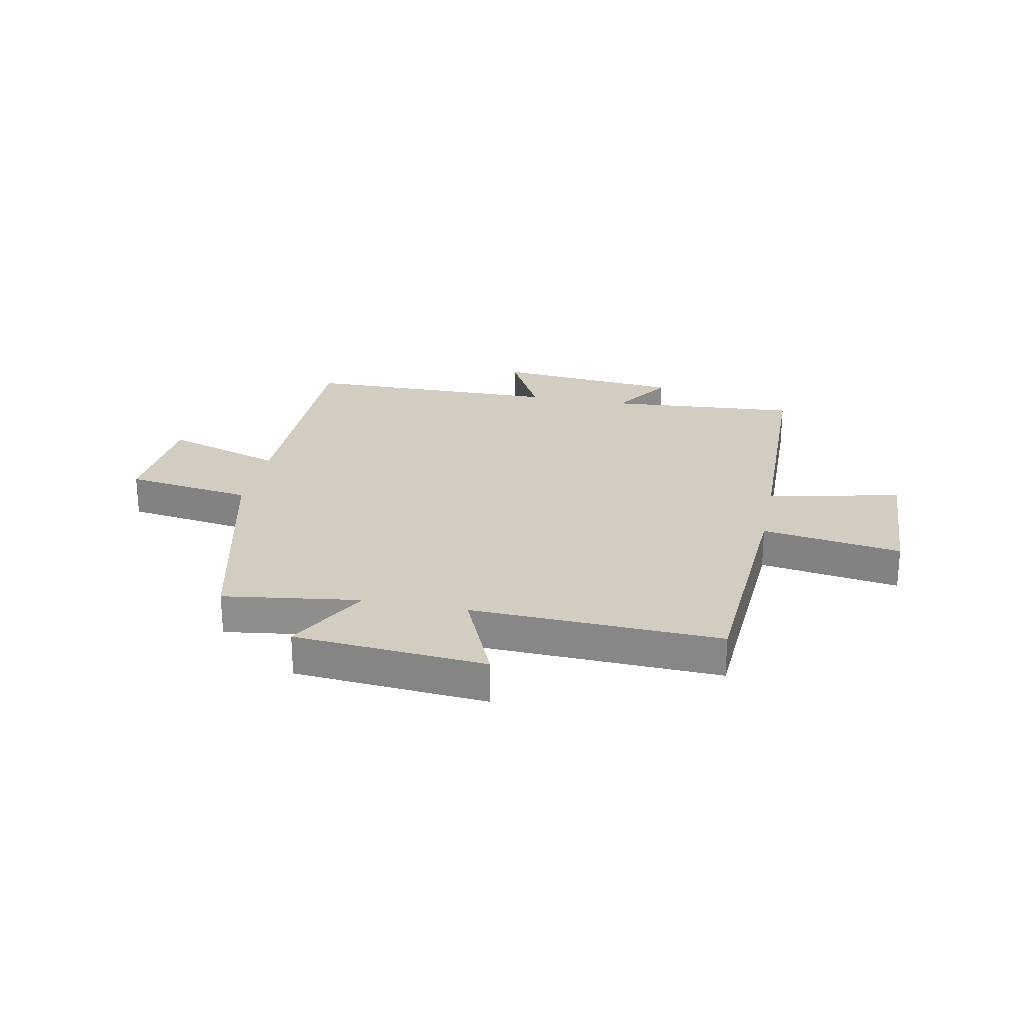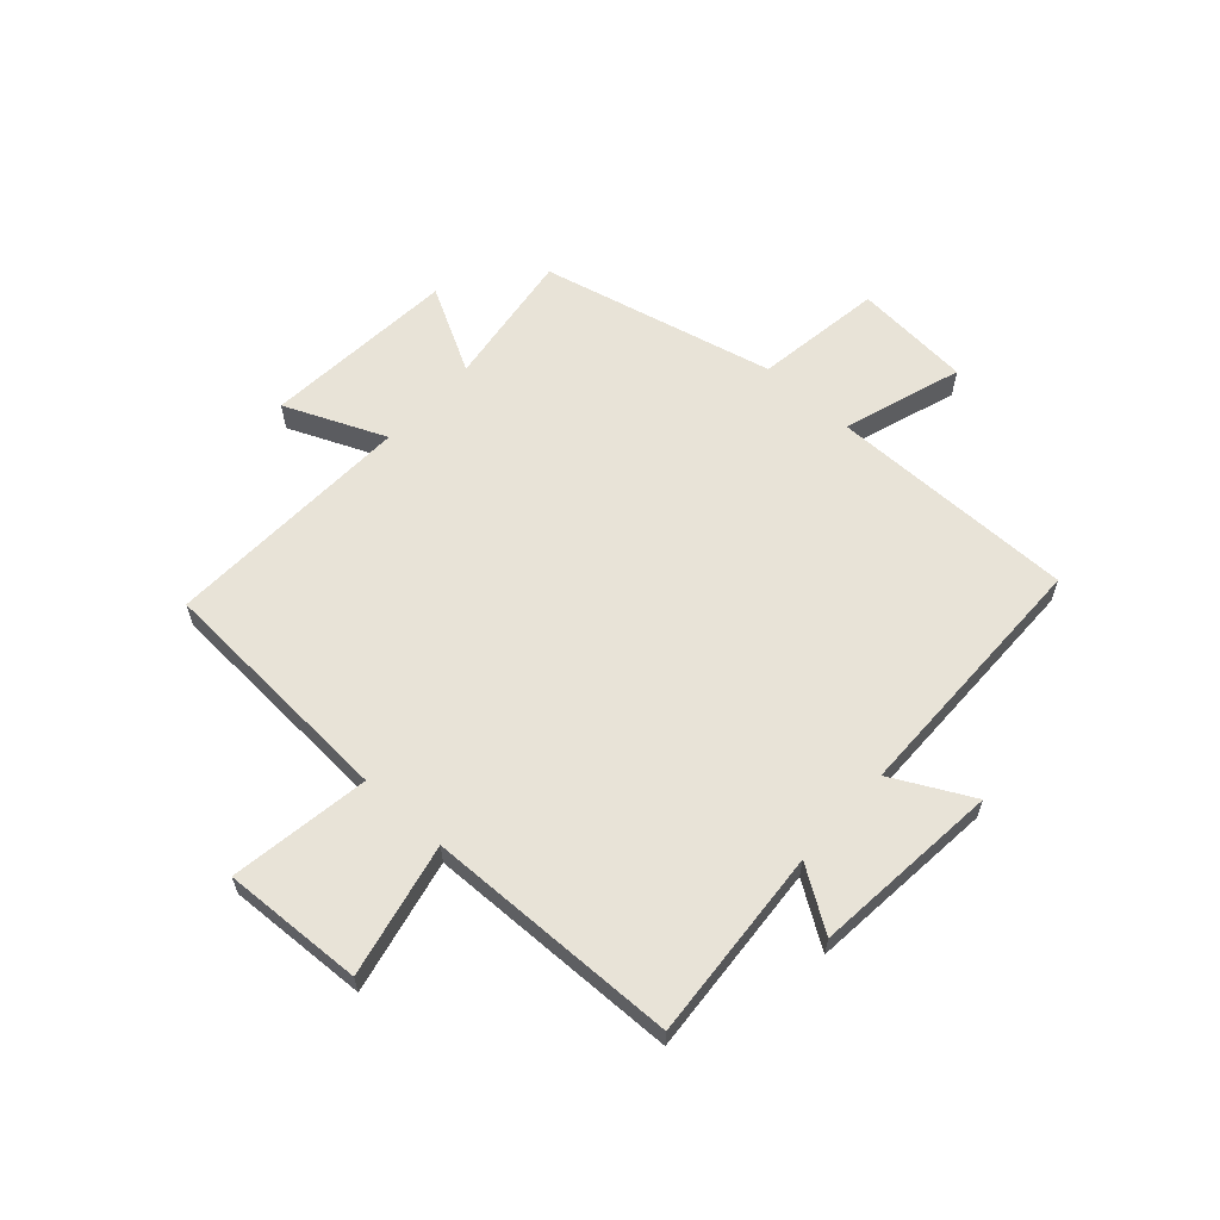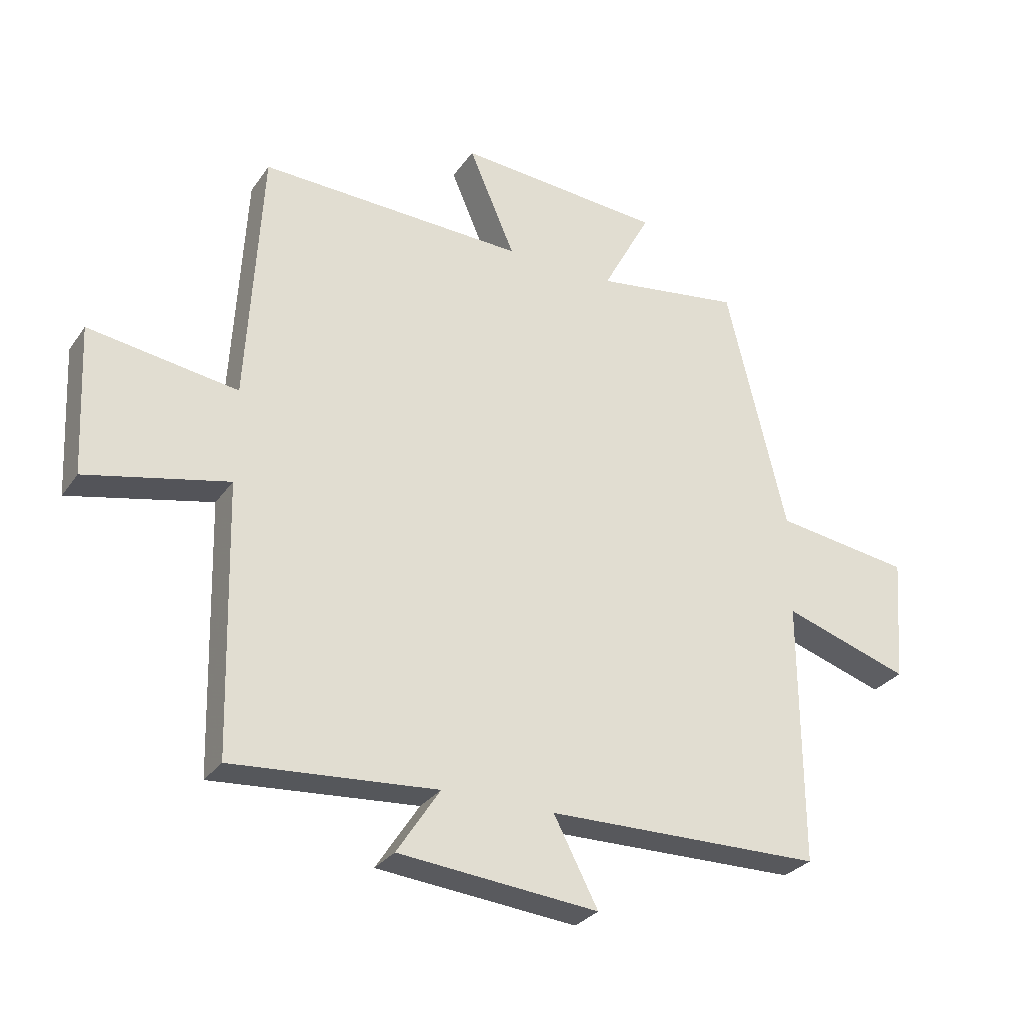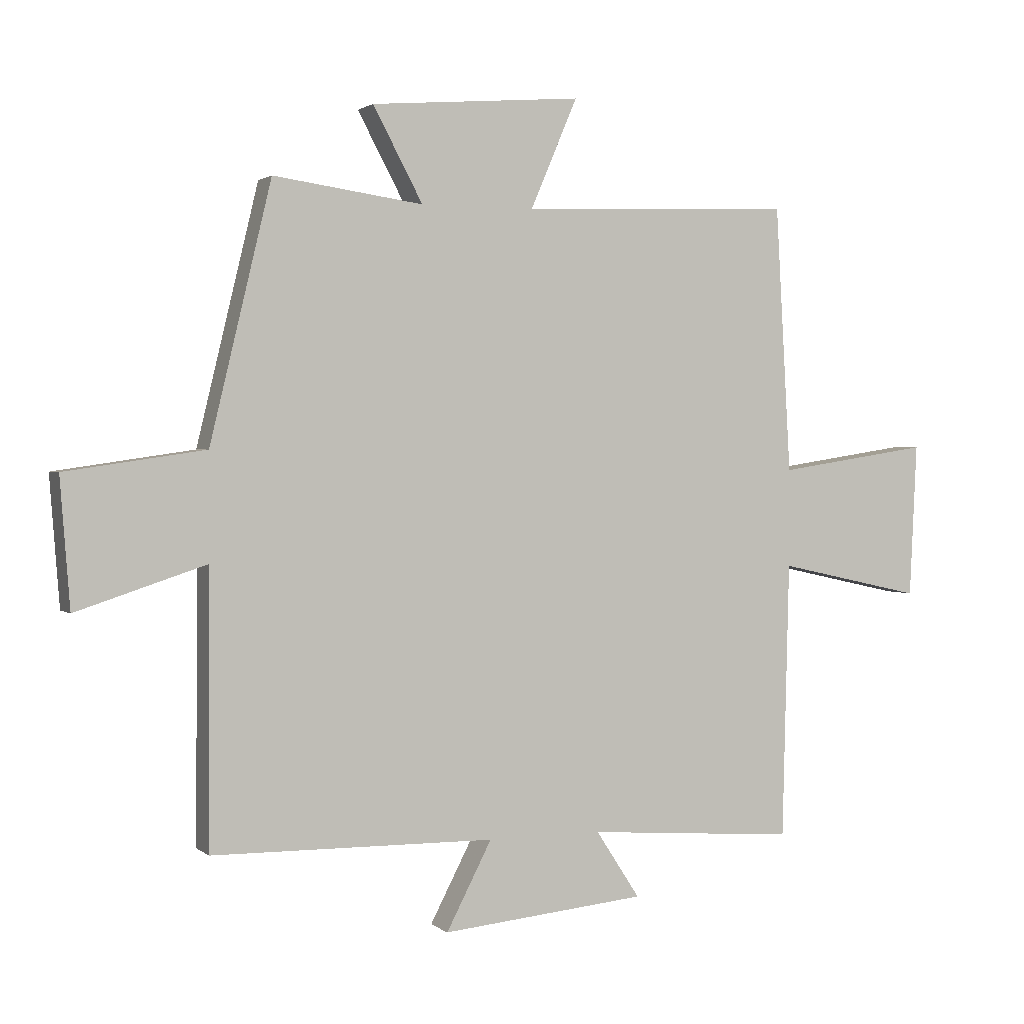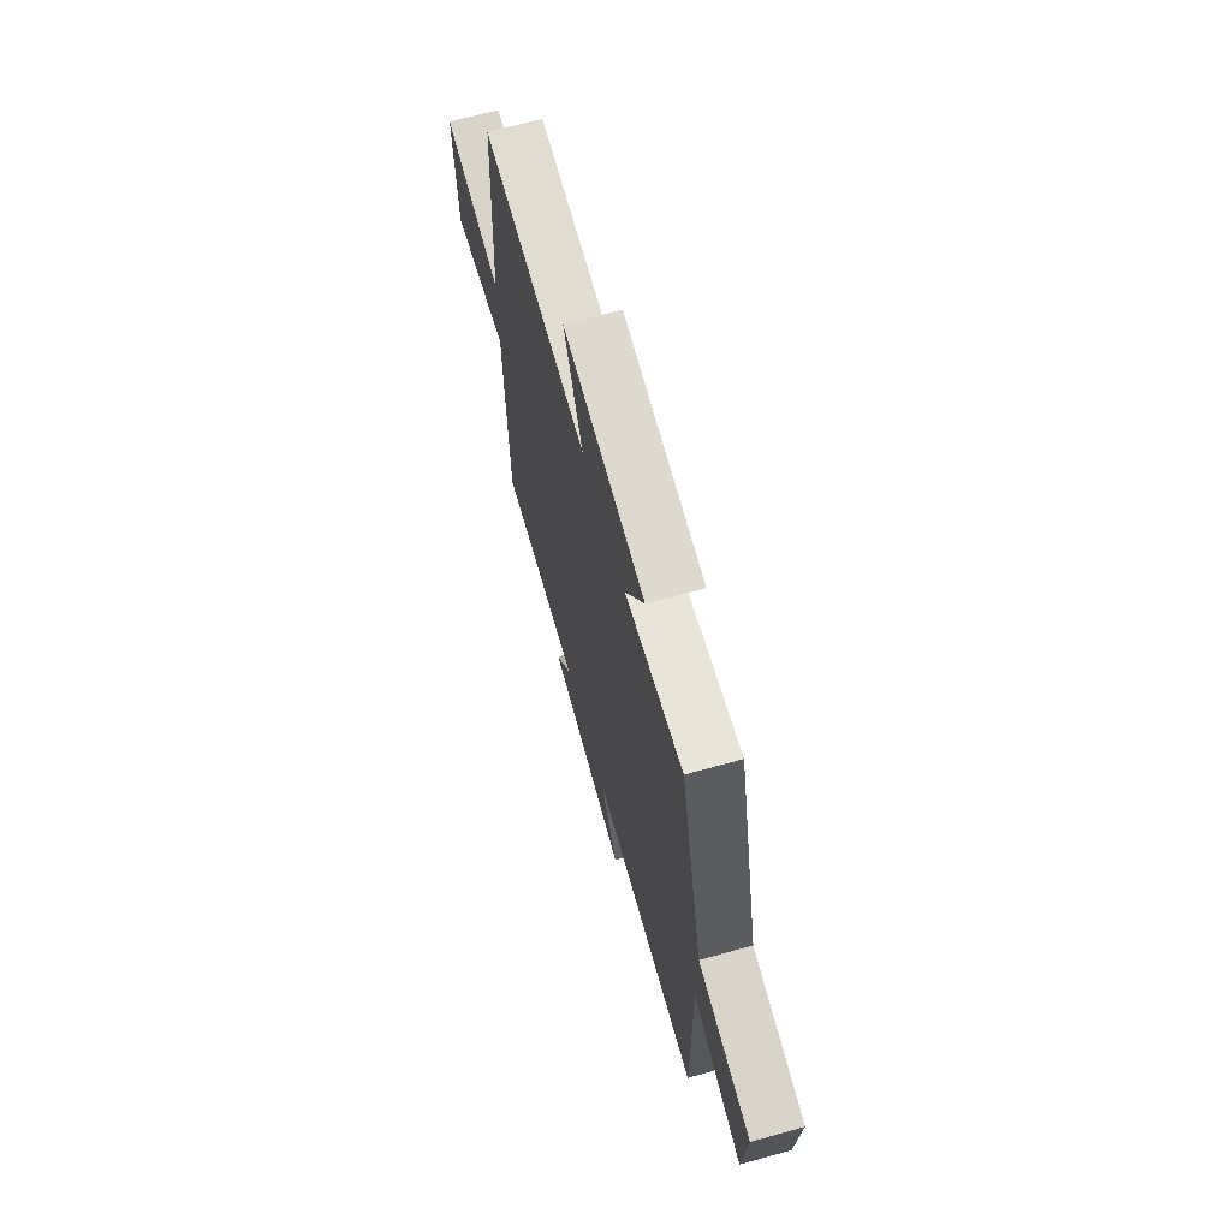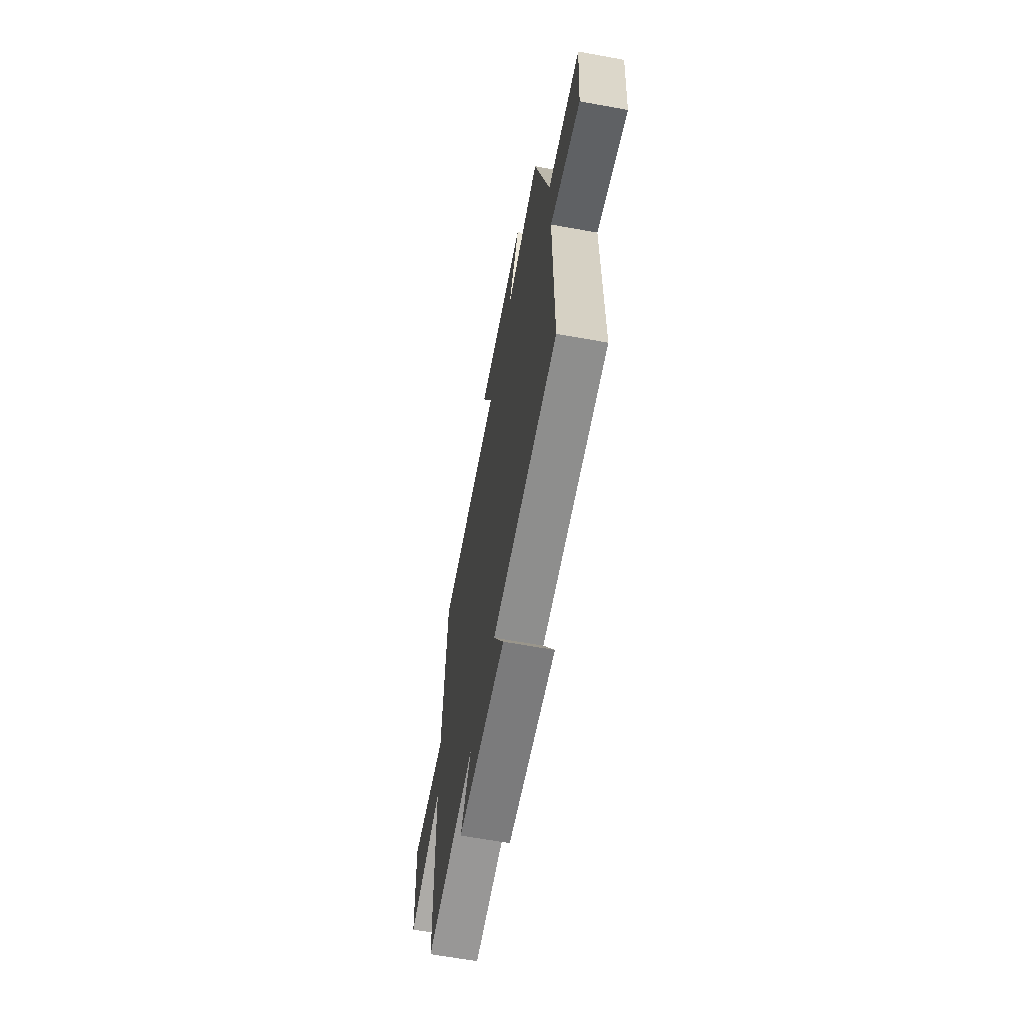
<metadata>
{"format":"obj","ext":"obj","renderer":"f3d","projection":"perspective","resolution":1024,"background":"white","views":[{"elev":24.7,"azim":11.3,"up":"+Y"},{"elev":61.6,"azim":132.2,"up":"+Y"},{"elev":-29.2,"azim":151.9,"up":"+Z"},{"elev":1.6,"azim":-23.3,"up":"+Z"},{"elev":67.5,"azim":-105.5,"up":"+Z"},{"elev":-64.0,"azim":-100.4,"up":"+Z"}]}
</metadata>
<code>
v -0.502 0.07 -0.494
v -0.5 0.07 -0.053
v -0.711 0.07 -0.122
v -0.727 0.07 0.086
v -0.5 0.07 0.119
v -0.4 0.07 0.534
v -0.156 0.07 0.5
v -0.237 0.07 0.651
v 0.107 0.07 0.679
v 0.03 0.07 0.5
v 0.475 0.07 0.517
v 0.5 0.07 0.084
v 0.749 0.07 0.122
v 0.737 0.07 -0.128
v 0.5 0.07 -0.076
v 0.489 0.07 -0.526
v 0.147 0.07 -0.5
v 0.219 0.07 -0.61
v -0.115 0.07 -0.642
v -0.041 0.07 -0.5
v -0.502 0 -0.494
v -0.5 0 -0.053
v -0.711 0 -0.122
v -0.727 0 0.086
v -0.5 0 0.119
v -0.4 0 0.534
v -0.156 0 0.5
v -0.237 0 0.651
v 0.107 0 0.679
v 0.03 0 0.5
v 0.475 0 0.517
v 0.5 0 0.084
v 0.749 0 0.122
v 0.737 0 -0.128
v 0.5 0 -0.076
v 0.489 0 -0.526
v 0.147 0 -0.5
v 0.219 0 -0.61
v -0.115 0 -0.642
v -0.041 0 -0.5
f 17 18 19 20
f 17 20 1 2
f 15 16 17 2
f 12 13 14 15
f 10 11 12 15
f 10 15 2
f 7 8 9 10
f 7 10 2 3
f 5 6 7
f 5 7 3
f 3 4 5
f 40 39 38 37
f 22 21 40 37
f 22 37 36 35
f 35 34 33 32
f 35 32 31 30
f 22 35 30
f 30 29 28 27
f 23 22 30 27
f 27 26 25
f 23 27 25
f 25 24 23
f 1 21 22 2
f 2 22 23 3
f 3 23 24 4
f 4 24 25 5
f 5 25 26 6
f 6 26 27 7
f 7 27 28 8
f 8 28 29 9
f 9 29 30 10
f 10 30 31 11
f 11 31 32 12
f 12 32 33 13
f 13 33 34 14
f 14 34 35 15
f 15 35 36 16
f 16 36 37 17
f 17 37 38 18
f 18 38 39 19
f 19 39 40 20
f 20 40 21 1

</code>
